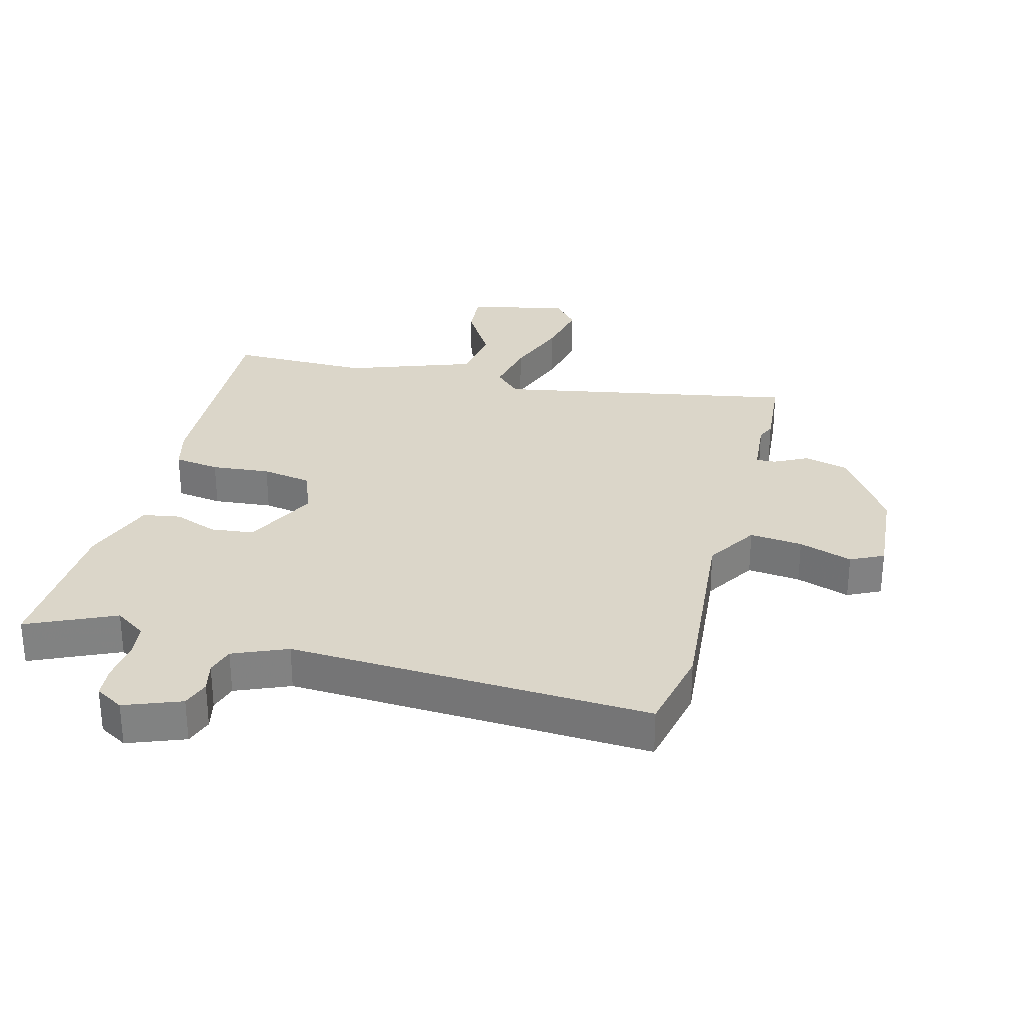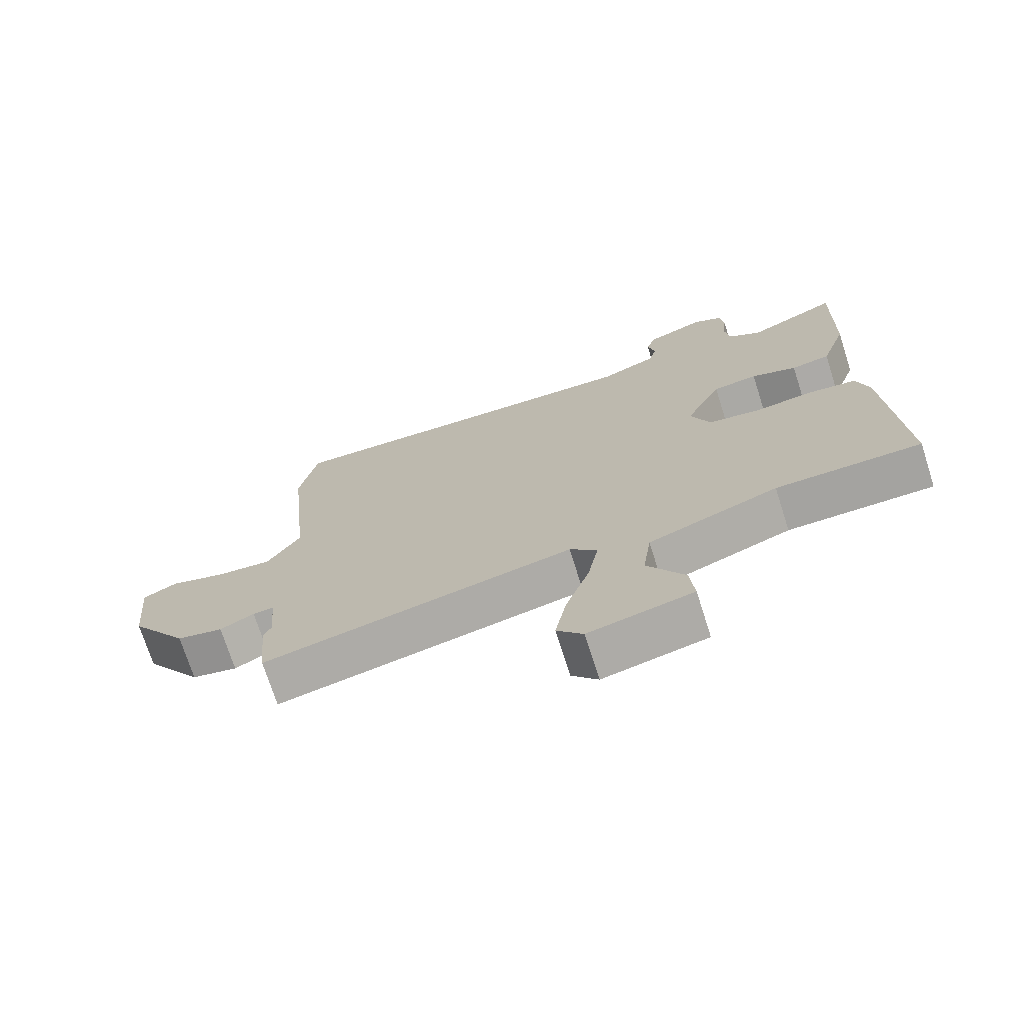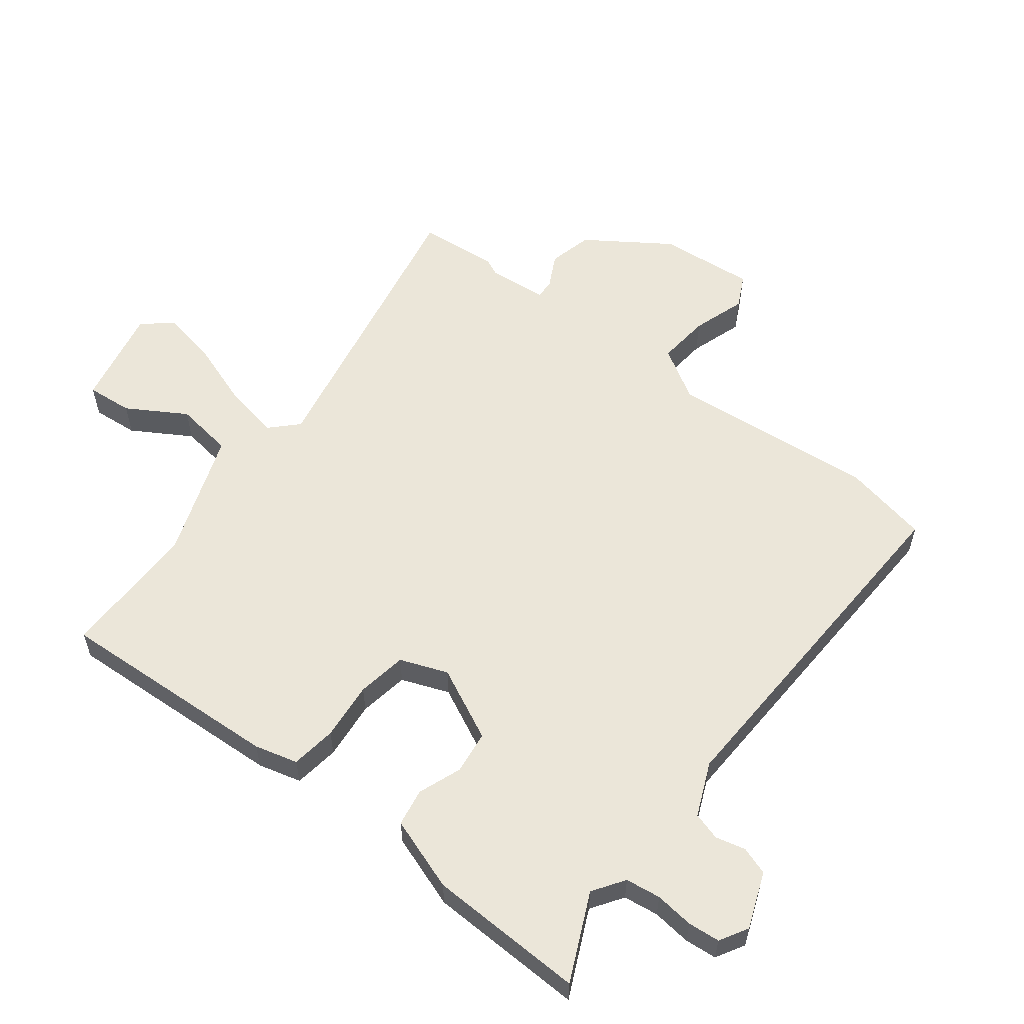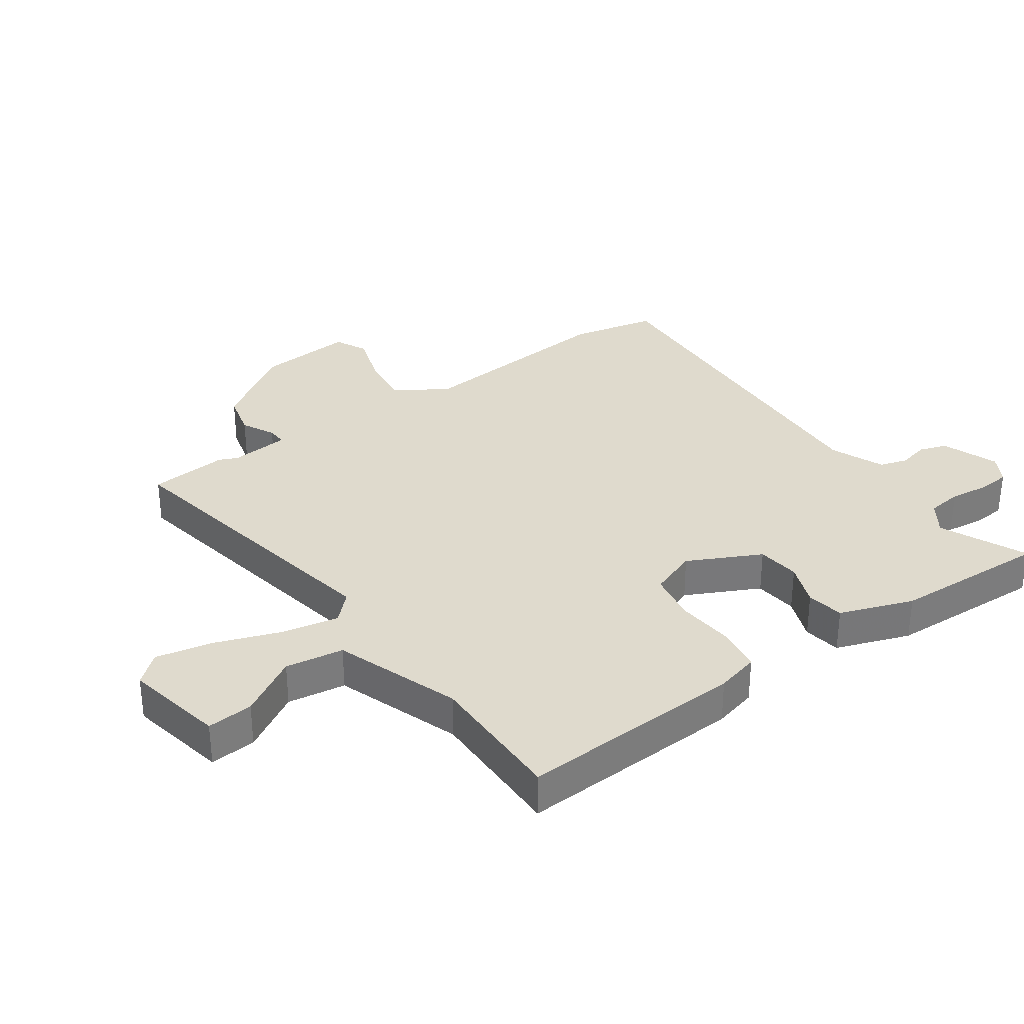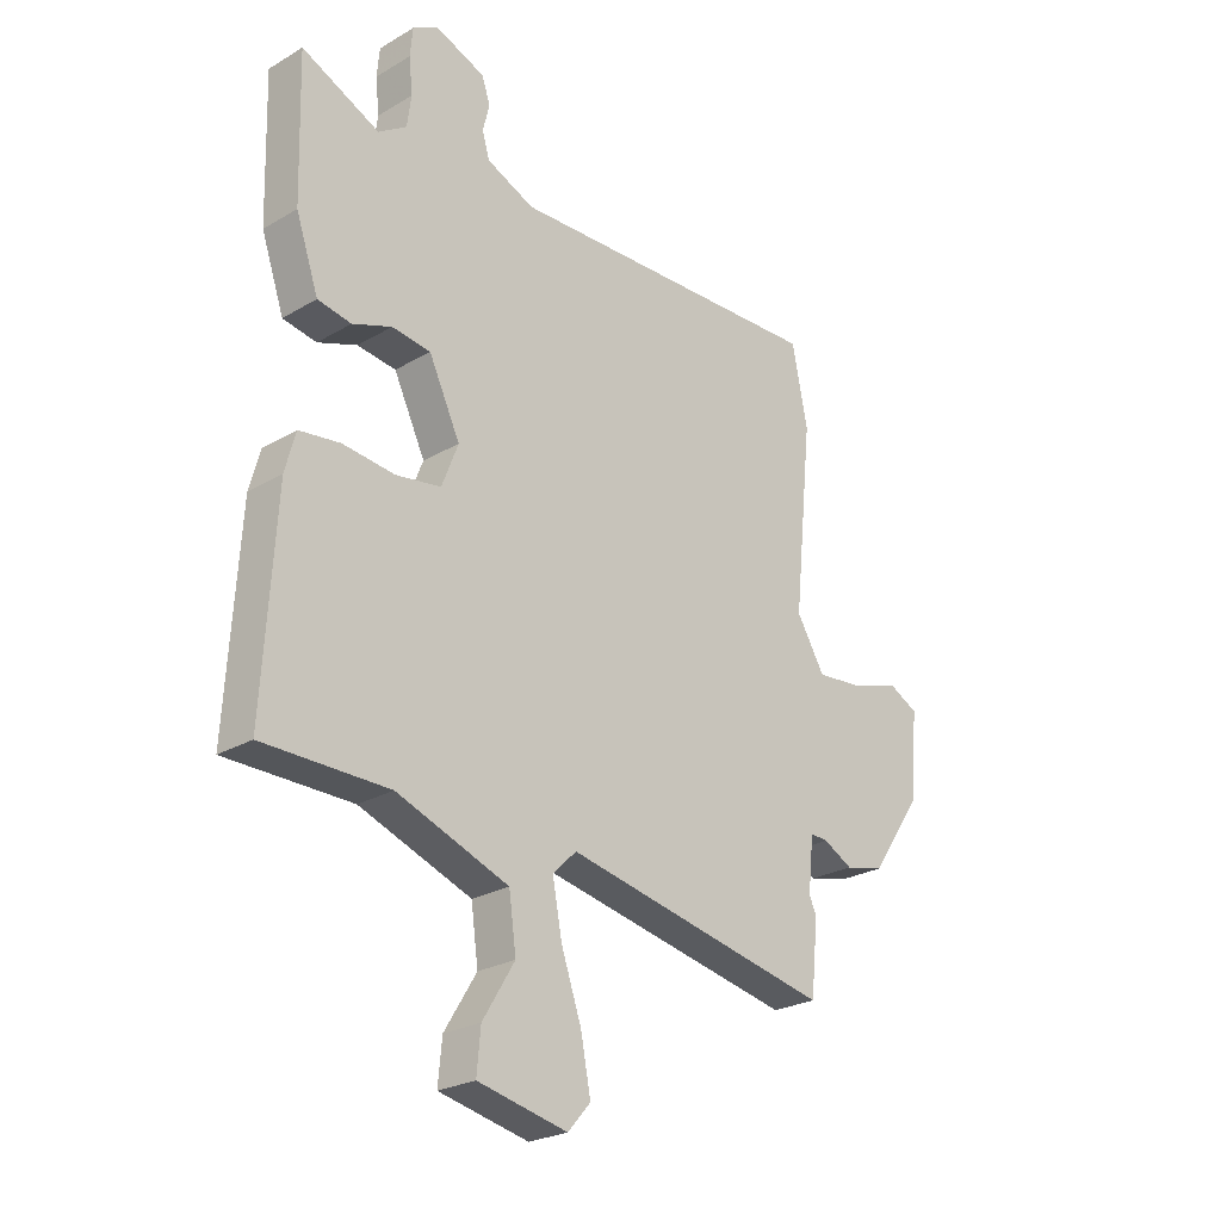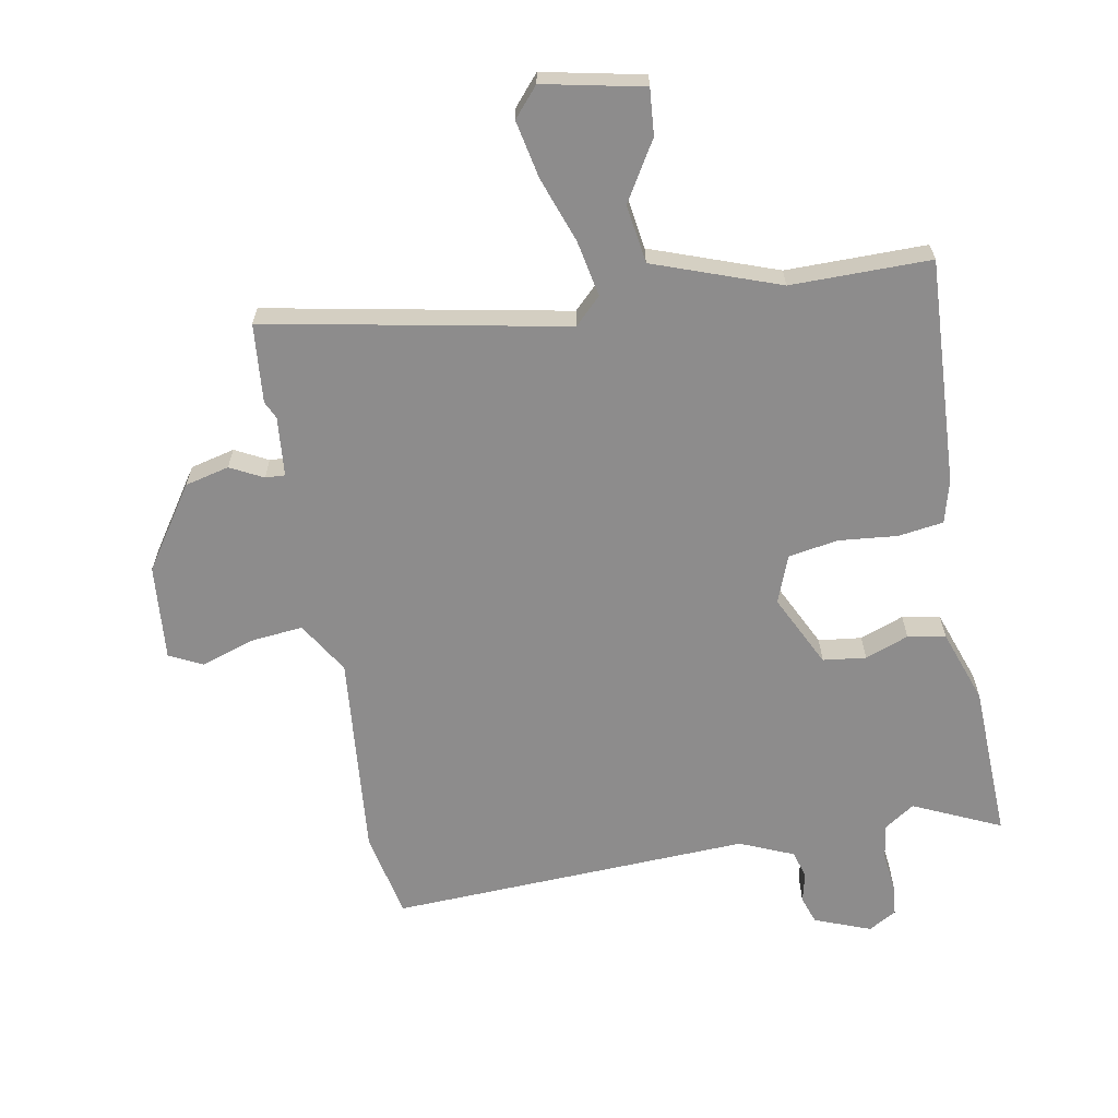
<metadata>
{"format":"obj","ext":"obj","renderer":"f3d","projection":"perspective","resolution":1024,"background":"white","views":[{"elev":29.8,"azim":15.4,"up":"+Y"},{"elev":-72.7,"azim":-162.3,"up":"+Z"},{"elev":57.3,"azim":-52.0,"up":"+Y"},{"elev":32.9,"azim":-124.4,"up":"+Y"},{"elev":-25.0,"azim":-46.4,"up":"+Z"},{"elev":-64.3,"azim":-169.2,"up":"+Y"}]}
</metadata>
<code>
v -0.543 0.07 -0.468
v -0.521 0.07 -0.101
v -0.502 0.07 -0.031
v -0.428 0.07 -0.021
v -0.333 0.07 -0.031
v -0.252 0.07 -0.018
v -0.222 0.07 0.059
v -0.279 0.07 0.178
v -0.349 0.07 0.187
v -0.42 0.07 0.161
v -0.481 0.07 0.172
v -0.522 0.07 0.292
v -0.529 0.07 0.547
v -0.388 0.07 0.481
v -0.337 0.07 0.515
v -0.329 0.07 0.572
v -0.336 0.07 0.635
v -0.331 0.07 0.687
v -0.285 0.07 0.713
v -0.194 0.07 0.677
v -0.179 0.07 0.632
v -0.191 0.07 0.583
v -0.178 0.07 0.538
v -0.091 0.07 0.5
v 0.496 0.07 0.521
v 0.524 0.07 0.38
v 0.49 0.07 0.046
v 0.541 0.07 -0.039
v 0.627 0.07 -0.031
v 0.714 0.07 -0.003
v 0.767 0.07 -0.03
v 0.752 0.07 -0.186
v 0.661 0.07 -0.319
v 0.589 0.07 -0.336
v 0.536 0.07 -0.308
v 0.504 0.07 -0.306
v 0.494 0.07 -0.403
v 0.507 0.07 -0.432
v 0.494 0.07 -0.561
v 0.009 0.07 -0.464
v -0.034 0.07 -0.506
v -0.017 0.07 -0.597
v 0.02 0.07 -0.704
v 0.038 0.07 -0.797
v -0.003 0.07 -0.844
v -0.165 0.07 -0.809
v -0.158 0.07 -0.734
v -0.1 0.07 -0.639
v -0.113 0.07 -0.544
v -0.316 0.07 -0.469
v -0.543 0 -0.468
v -0.521 0 -0.101
v -0.502 0 -0.031
v -0.428 0 -0.021
v -0.333 0 -0.031
v -0.252 0 -0.018
v -0.222 0 0.059
v -0.279 0 0.178
v -0.349 0 0.187
v -0.42 0 0.161
v -0.481 0 0.172
v -0.522 0 0.292
v -0.529 0 0.547
v -0.388 0 0.481
v -0.337 0 0.515
v -0.329 0 0.572
v -0.336 0 0.635
v -0.331 0 0.687
v -0.285 0 0.713
v -0.194 0 0.677
v -0.179 0 0.632
v -0.191 0 0.583
v -0.178 0 0.538
v -0.091 0 0.5
v 0.496 0 0.521
v 0.524 0 0.38
v 0.49 0 0.046
v 0.541 0 -0.039
v 0.627 0 -0.031
v 0.714 0 -0.003
v 0.767 0 -0.03
v 0.752 0 -0.186
v 0.661 0 -0.319
v 0.589 0 -0.336
v 0.536 0 -0.308
v 0.504 0 -0.306
v 0.494 0 -0.403
v 0.507 0 -0.432
v 0.494 0 -0.561
v 0.009 0 -0.464
v -0.034 0 -0.506
v -0.017 0 -0.597
v 0.02 0 -0.704
v 0.038 0 -0.797
v -0.003 0 -0.844
v -0.165 0 -0.809
v -0.158 0 -0.734
v -0.1 0 -0.639
v -0.113 0 -0.544
v -0.316 0 -0.469
f 46 47 48
f 45 46 48
f 44 45 48
f 43 44 48
f 42 43 48
f 41 42 48 49
f 40 41 49 50
f 37 38 39 40
f 3 4 5
f 2 3 5
f 1 2 5
f 50 1 5
f 40 50 5
f 37 40 5
f 36 37 5
f 33 34 35
f 32 33 35
f 31 32 35
f 30 31 35
f 29 30 35
f 28 29 35 36
f 24 25 26 27
f 27 28 36
f 24 27 36
f 23 24 36
f 20 21 22
f 19 20 22
f 18 19 22
f 17 18 22
f 16 17 22
f 15 16 22 23
f 14 15 23 36
f 12 13 14
f 11 12 14
f 10 11 14
f 9 10 14
f 8 9 14
f 7 8 14 36
f 36 5 6
f 6 7 36
f 98 97 96
f 98 96 95
f 98 95 94
f 98 94 93
f 98 93 92
f 99 98 92 91
f 100 99 91 90
f 90 89 88 87
f 55 54 53
f 55 53 52
f 55 52 51
f 55 51 100
f 55 100 90
f 55 90 87
f 55 87 86
f 85 84 83
f 85 83 82
f 85 82 81
f 85 81 80
f 85 80 79
f 86 85 79 78
f 77 76 75 74
f 86 78 77
f 86 77 74
f 86 74 73
f 72 71 70
f 72 70 69
f 72 69 68
f 72 68 67
f 72 67 66
f 73 72 66 65
f 86 73 65 64
f 64 63 62
f 64 62 61
f 64 61 60
f 64 60 59
f 64 59 58
f 86 64 58 57
f 56 55 86
f 86 57 56
f 1 51 52 2
f 2 52 53 3
f 3 53 54 4
f 4 54 55 5
f 5 55 56 6
f 6 56 57 7
f 7 57 58 8
f 8 58 59 9
f 9 59 60 10
f 10 60 61 11
f 11 61 62 12
f 12 62 63 13
f 13 63 64 14
f 14 64 65 15
f 15 65 66 16
f 16 66 67 17
f 17 67 68 18
f 18 68 69 19
f 19 69 70 20
f 20 70 71 21
f 21 71 72 22
f 22 72 73 23
f 23 73 74 24
f 24 74 75 25
f 25 75 76 26
f 26 76 77 27
f 27 77 78 28
f 28 78 79 29
f 29 79 80 30
f 30 80 81 31
f 31 81 82 32
f 32 82 83 33
f 33 83 84 34
f 34 84 85 35
f 35 85 86 36
f 36 86 87 37
f 37 87 88 38
f 38 88 89 39
f 39 89 90 40
f 40 90 91 41
f 41 91 92 42
f 42 92 93 43
f 43 93 94 44
f 44 94 95 45
f 45 95 96 46
f 46 96 97 47
f 47 97 98 48
f 48 98 99 49
f 49 99 100 50
f 50 100 51 1

</code>
